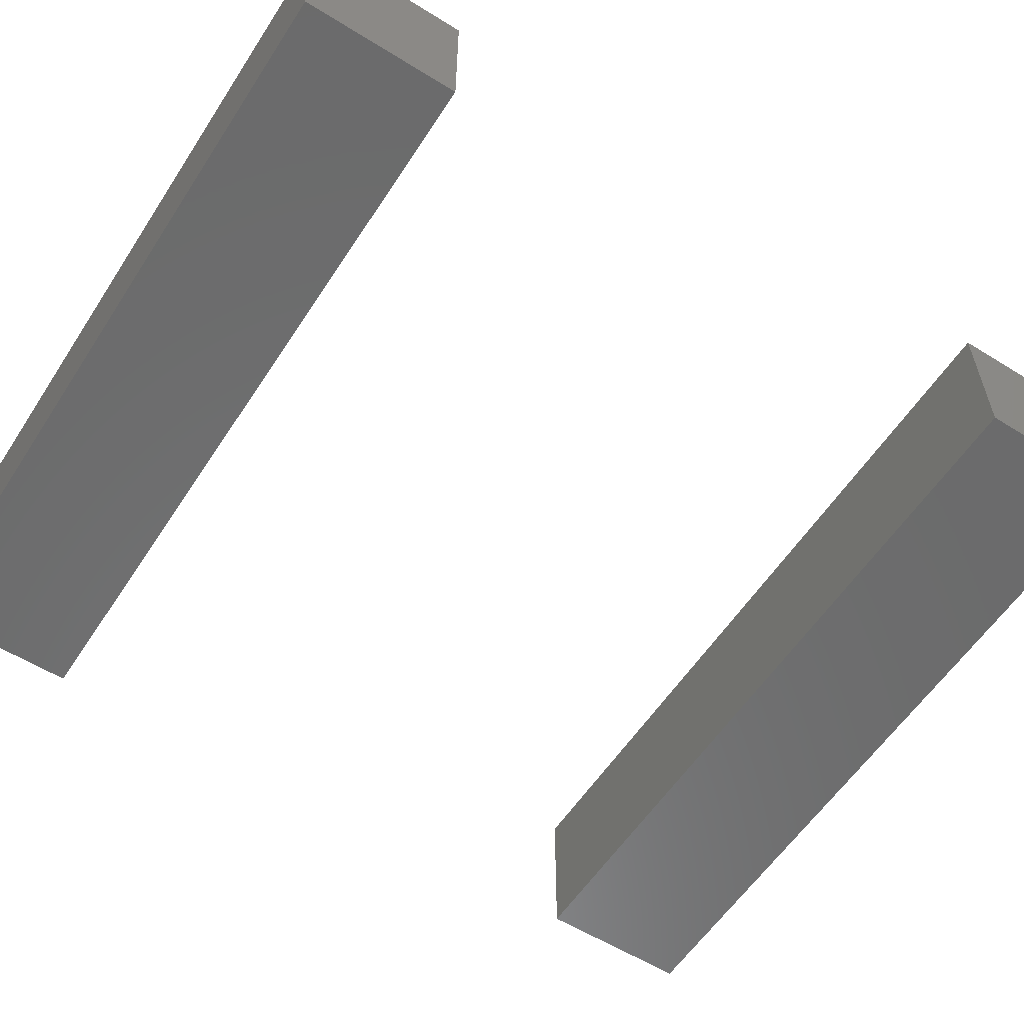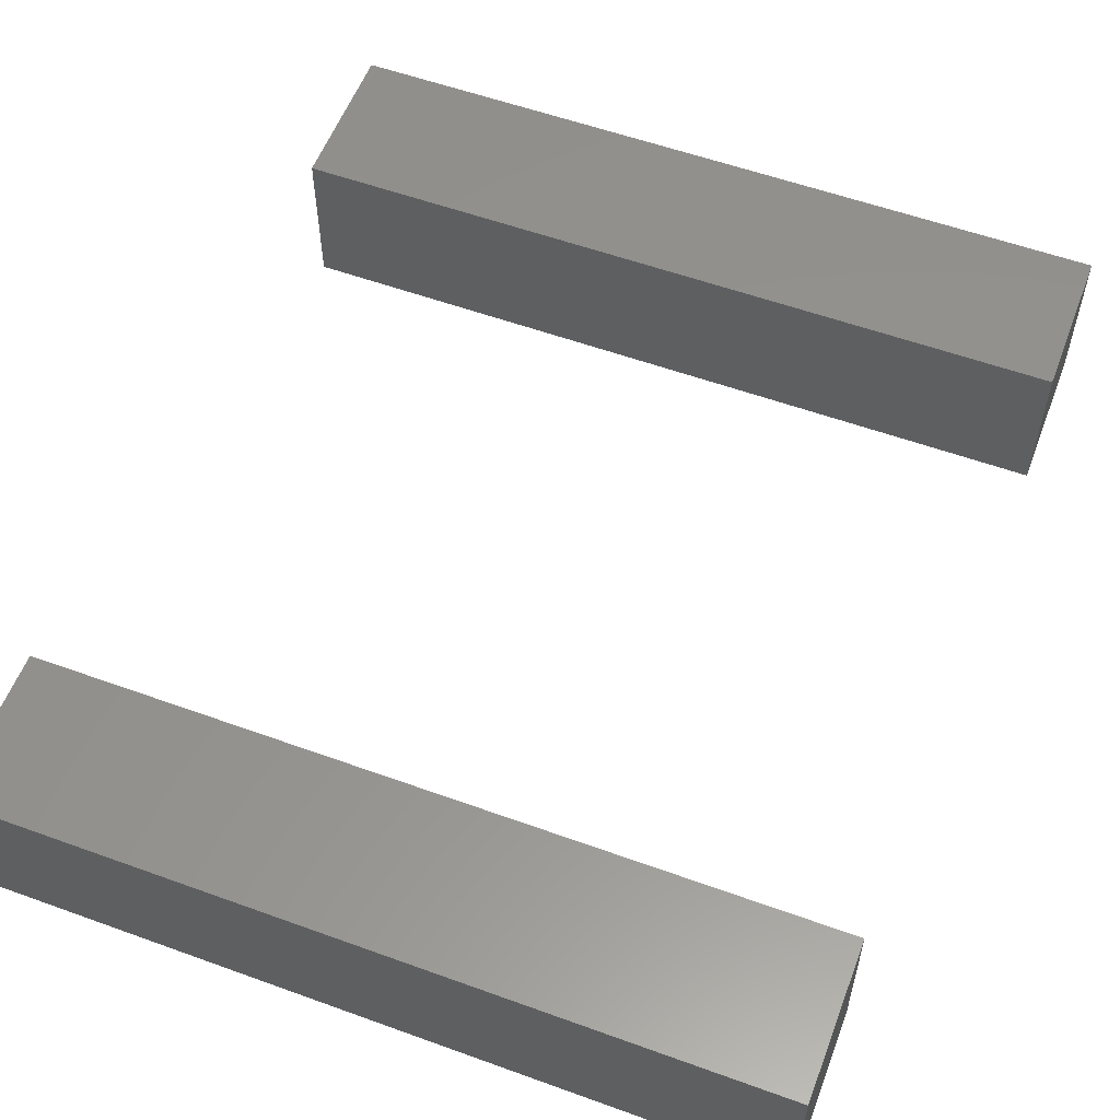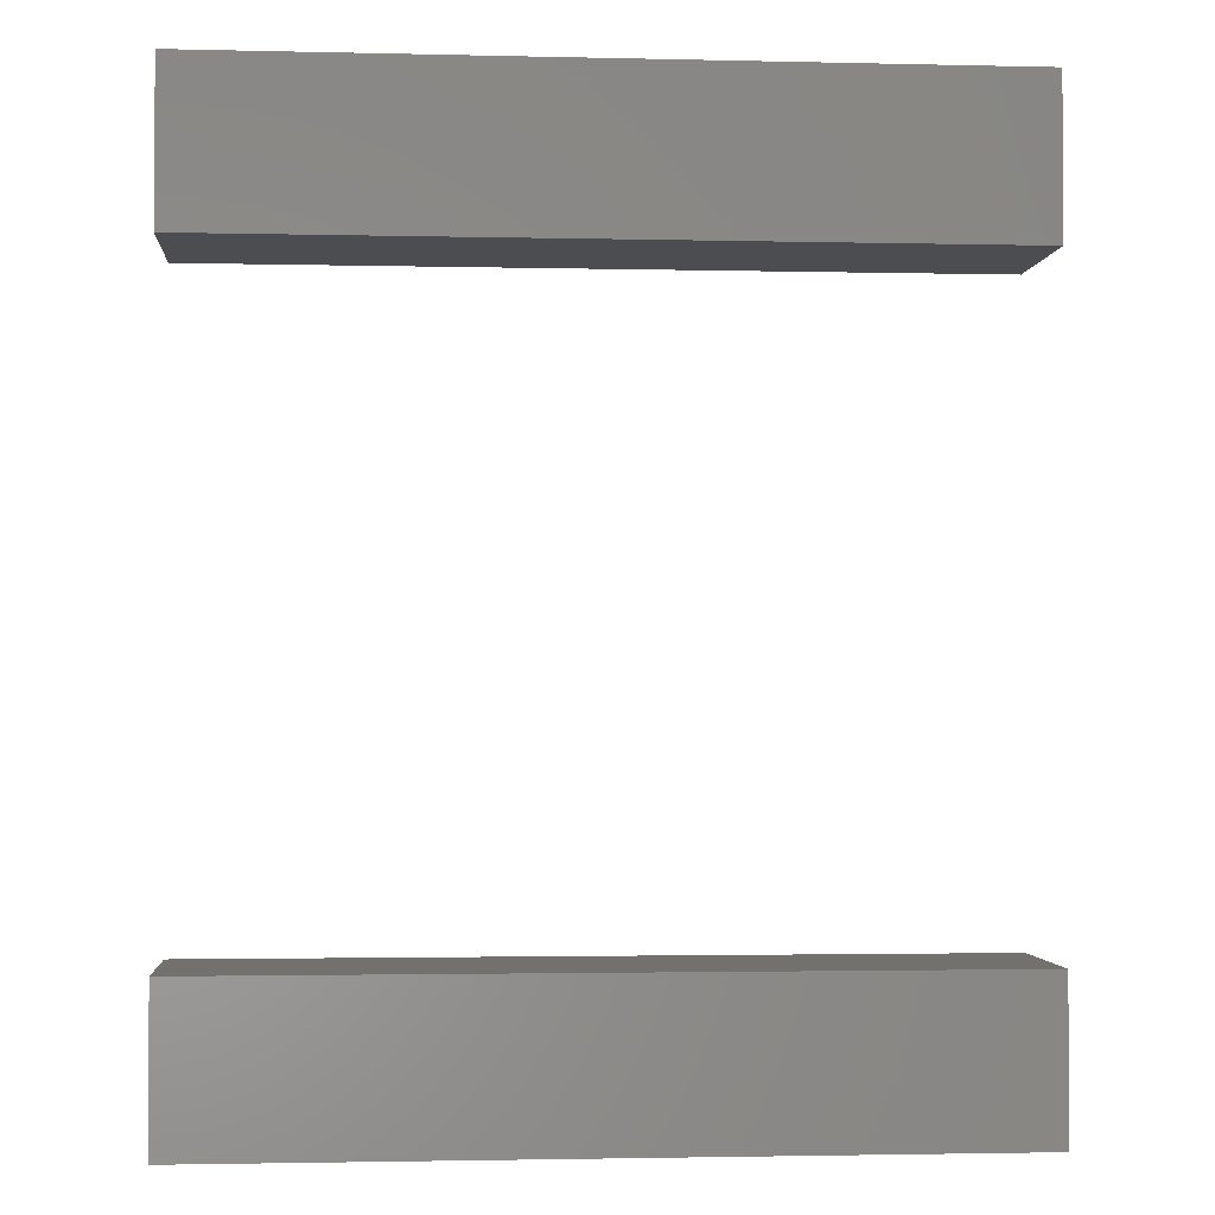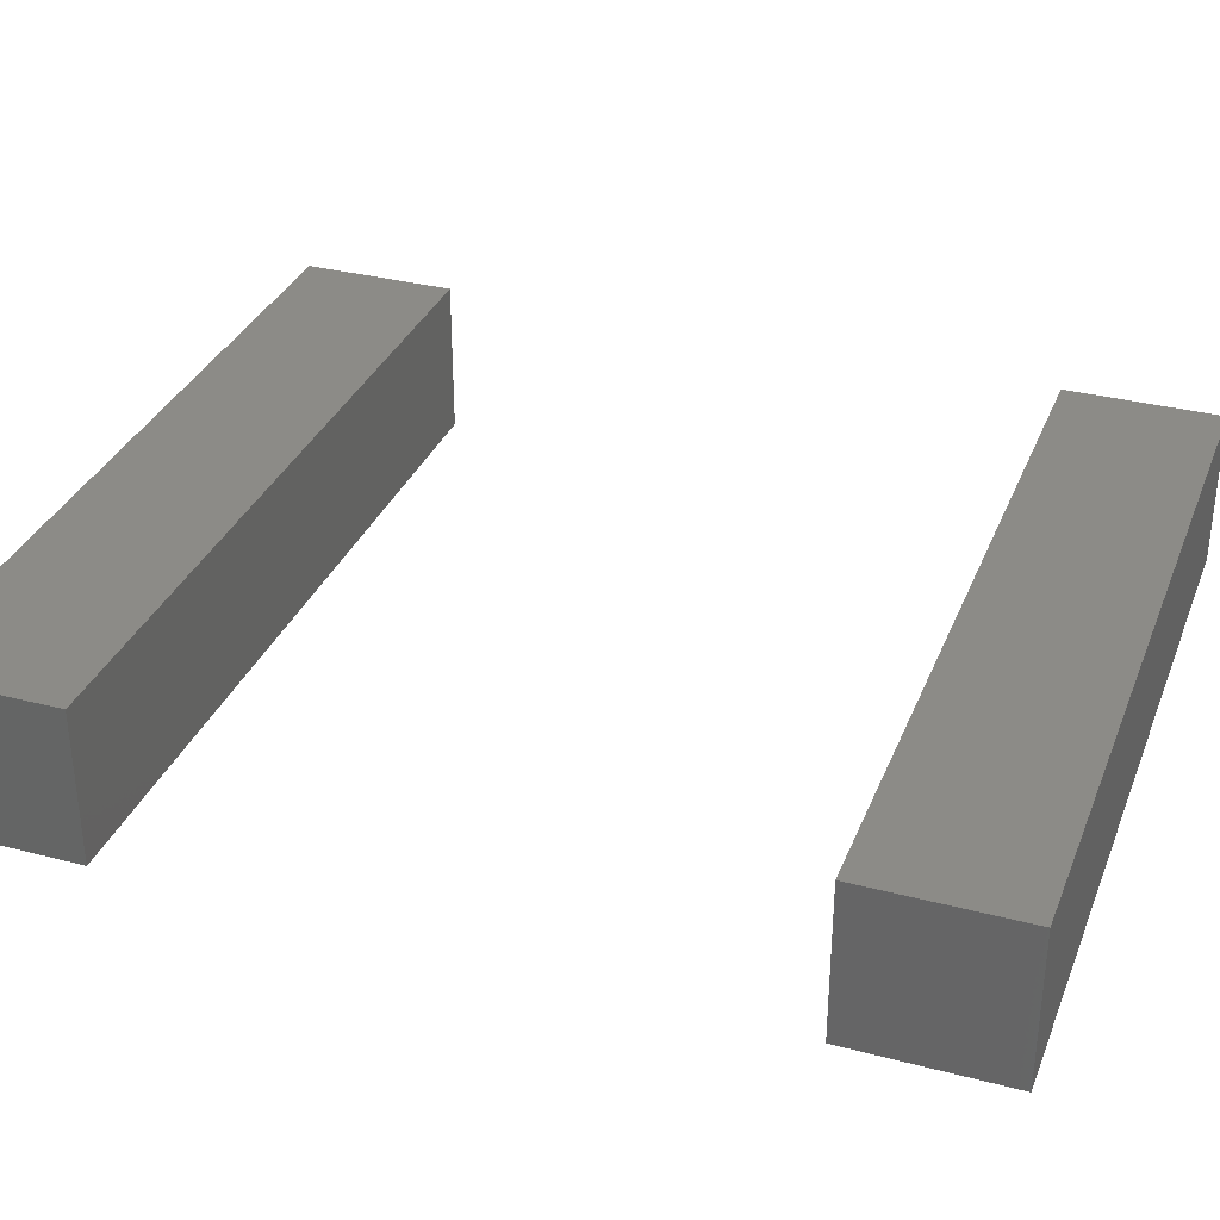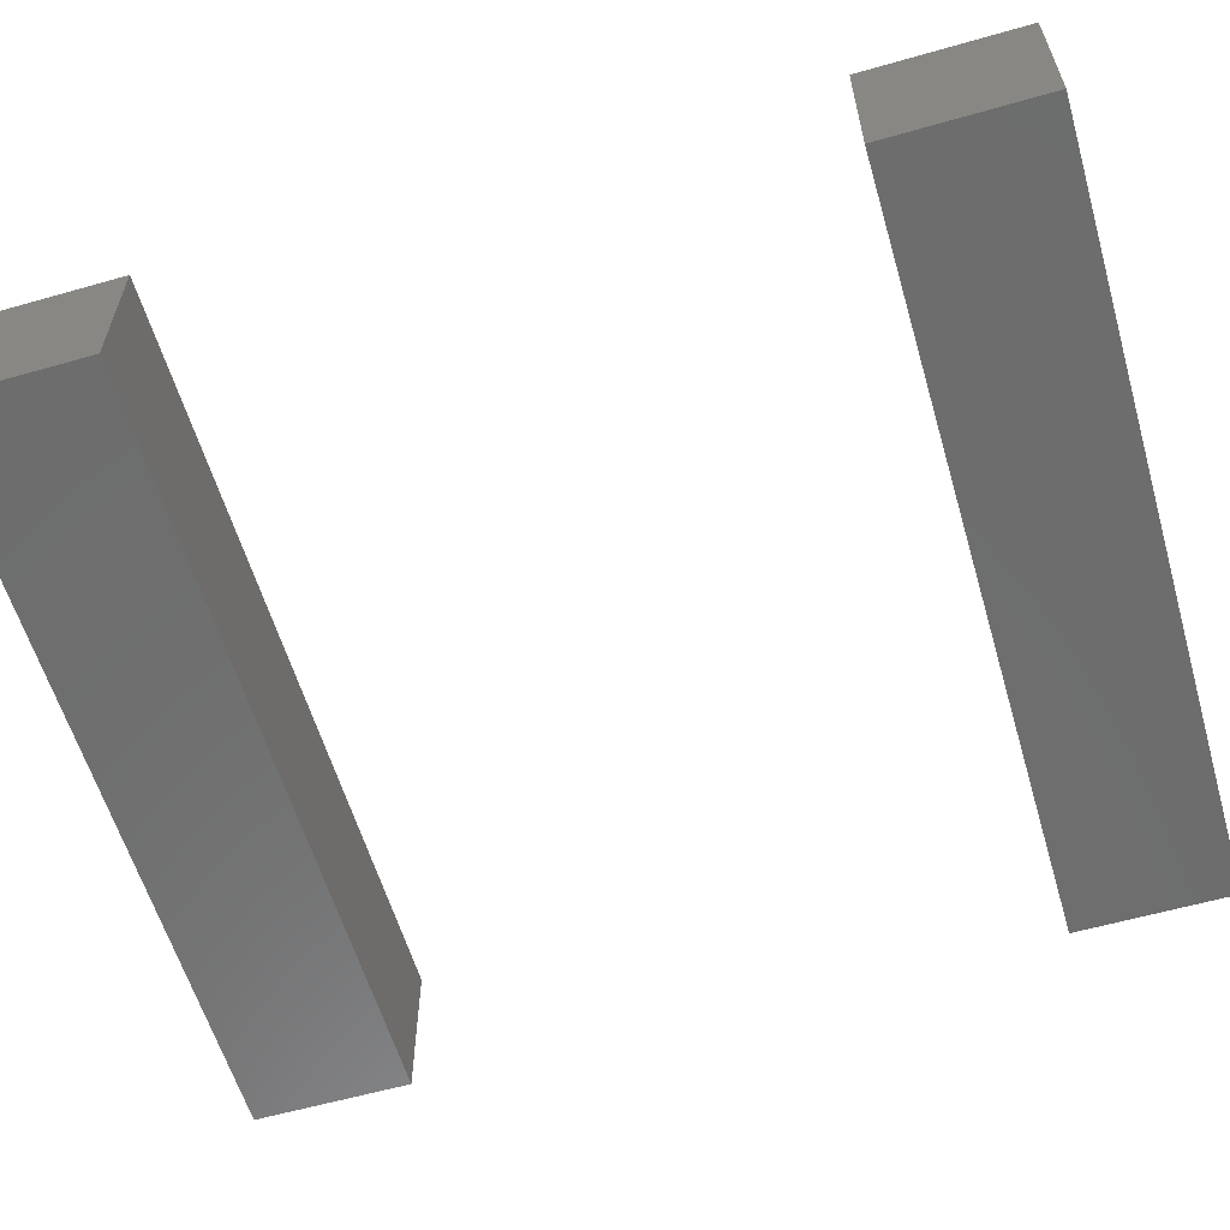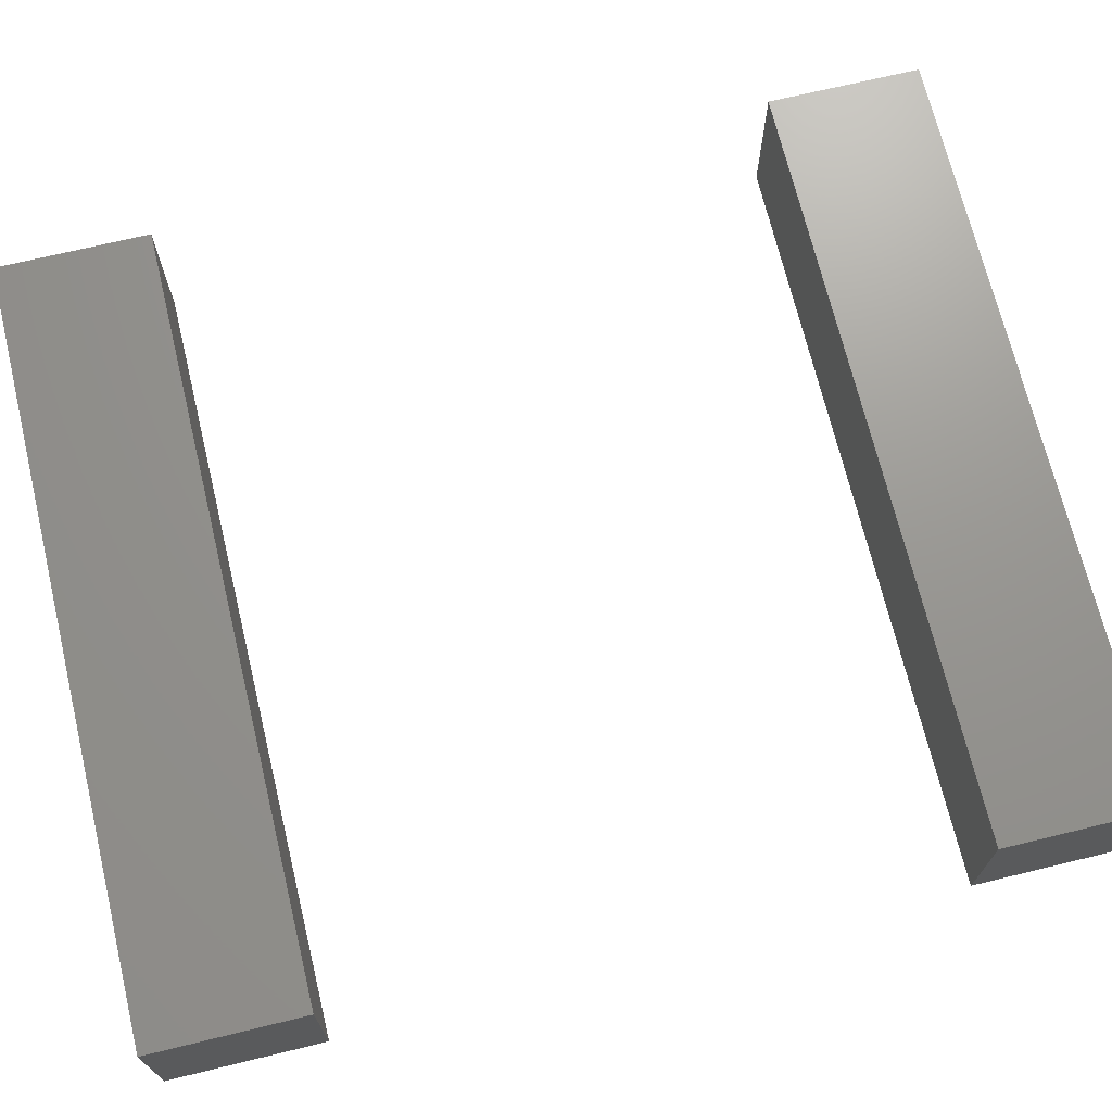
<metadata>
{"format":"stl","ext":"stl","renderer":"f3d","projection":"perspective","resolution":1024,"background":"white","views":[{"elev":-57.7,"azim":-122.8,"up":"+Z"},{"elev":56.7,"azim":-159.3,"up":"+Z"},{"elev":-2.2,"azim":-4.8,"up":"+Y"},{"elev":33.2,"azim":109.8,"up":"+Z"},{"elev":-59.5,"azim":106.3,"up":"+Z"},{"elev":70.4,"azim":-103.6,"up":"+Z"}]}
</metadata>
<code>
# stl→obj: 112 verts, 216 faces
v 750 -600 50
v 500 -600 50
v 500 -600 0
v 750 -600 0
v 250 -600 50
v 250 -600 0
v 250 -600 -50
v 500 -600 -50
v 750 -600 -50
v 0 -600 -100
v 500 -600 -100
v 1000 -600 -100
v 1000 -600 100
v 500 -600 100
v 0 -600 100
v 0 -600 0
v 1000 -600 0
v 1000 -500 -100
v 1000 -400 -100
v 1000 -400 0
v 1000 -400 100
v 1000 -500 100
v 250 -400 50
v 500 -400 50
v 500 -400 0
v 250 -400 0
v 750 -400 50
v 750 -400 0
v 750 -400 -50
v 500 -400 -50
v 250 -400 -50
v 500 -400 -100
v 0 -400 -100
v 0 -400 100
v 500 -400 100
v 0 -400 0
v 0 -500 -100
v 0 -500 100
v 750 -450 -100
v 750 -500 -100
v 500 -500 -100
v 500 -450 -100
v 750 -550 -100
v 500 -550 -100
v 250 -550 -100
v 250 -500 -100
v 250 -450 -100
v 750 -450 100
v 500 -450 100
v 500 -500 100
v 750 -500 100
v 250 -450 100
v 250 -500 100
v 250 -550 100
v 500 -550 100
v 750 -550 100
v 750 400 50
v 500 400 50
v 500 400 0
v 750 400 0
v 250 400 50
v 250 400 0
v 250 400 -50
v 500 400 -50
v 750 400 -50
v 0 400 -100
v 500 400 -100
v 1000 400 -100
v 1000 400 100
v 500 400 100
v 0 400 100
v 0 400 0
v 1000 400 0
v 1000 500 -100
v 1000 600 -100
v 1000 600 0
v 1000 600 100
v 1000 500 100
v 250 600 50
v 500 600 50
v 500 600 0
v 250 600 0
v 750 600 50
v 750 600 0
v 750 600 -50
v 500 600 -50
v 250 600 -50
v 500 600 -100
v 0 600 -100
v 0 600 100
v 500 600 100
v 0 600 0
v 0 500 -100
v 0 500 100
v 750 550 -100
v 750 500 -100
v 500 500 -100
v 500 550 -100
v 750 450 -100
v 500 450 -100
v 250 450 -100
v 250 500 -100
v 250 550 -100
v 750 550 100
v 500 550 100
v 500 500 100
v 750 500 100
v 250 550 100
v 250 500 100
v 250 450 100
v 500 450 100
v 750 450 100
f 1 2 3
f 1 3 4
f 2 5 6
f 2 6 3
f 3 6 7
f 3 7 8
f 4 3 8
f 4 8 9
f 10 11 7
f 11 12 9
f 13 14 1
f 14 15 5
f 15 16 5
f 16 10 7
f 12 17 9
f 17 13 1
f 2 1 14
f 1 4 17
f 5 2 14
f 6 5 16
f 7 6 16
f 8 7 11
f 9 8 11
f 4 9 17
f 12 18 17
f 18 19 20
f 21 22 20
f 22 13 17
f 17 18 20
f 20 22 17
f 23 24 25
f 23 25 26
f 24 27 28
f 24 28 25
f 25 28 29
f 25 29 30
f 26 25 30
f 26 30 31
f 19 32 29
f 32 33 31
f 34 35 23
f 35 21 27
f 21 20 27
f 20 19 29
f 33 36 31
f 36 34 23
f 24 23 35
f 23 26 36
f 27 24 35
f 28 27 20
f 29 28 20
f 30 29 32
f 31 30 32
f 26 31 36
f 33 37 36
f 37 10 16
f 15 38 16
f 38 34 36
f 36 37 16
f 16 38 36
f 39 40 41
f 39 41 42
f 40 43 44
f 40 44 41
f 41 44 45
f 41 45 46
f 42 41 46
f 42 46 47
f 12 11 43
f 11 10 45
f 19 18 39
f 18 12 43
f 33 32 47
f 32 19 39
f 10 37 45
f 37 33 47
f 40 39 18
f 39 42 32
f 43 40 18
f 44 43 11
f 45 44 11
f 46 45 37
f 47 46 37
f 42 47 32
f 48 49 50
f 48 50 51
f 49 52 53
f 49 53 50
f 50 53 54
f 50 54 55
f 51 50 55
f 51 55 56
f 15 14 54
f 14 13 56
f 13 22 56
f 22 21 48
f 21 35 48
f 35 34 52
f 34 38 52
f 38 15 54
f 49 48 35
f 48 51 22
f 52 49 35
f 53 52 38
f 54 53 38
f 55 54 14
f 56 55 14
f 51 56 22
f 57 58 59
f 57 59 60
f 58 61 62
f 58 62 59
f 59 62 63
f 59 63 64
f 60 59 64
f 60 64 65
f 66 67 63
f 67 68 65
f 69 70 57
f 70 71 61
f 71 72 61
f 72 66 63
f 68 73 65
f 73 69 57
f 58 57 70
f 57 60 73
f 61 58 70
f 62 61 72
f 63 62 72
f 64 63 67
f 65 64 67
f 60 65 73
f 68 74 73
f 74 75 76
f 77 78 76
f 78 69 73
f 73 74 76
f 76 78 73
f 79 80 81
f 79 81 82
f 80 83 84
f 80 84 81
f 81 84 85
f 81 85 86
f 82 81 86
f 82 86 87
f 75 88 85
f 88 89 87
f 90 91 79
f 91 77 83
f 77 76 83
f 76 75 85
f 89 92 87
f 92 90 79
f 80 79 91
f 79 82 92
f 83 80 91
f 84 83 76
f 85 84 76
f 86 85 88
f 87 86 88
f 82 87 92
f 89 93 92
f 93 66 72
f 71 94 72
f 94 90 92
f 92 93 72
f 72 94 92
f 95 96 97
f 95 97 98
f 96 99 100
f 96 100 97
f 97 100 101
f 97 101 102
f 98 97 102
f 98 102 103
f 68 67 99
f 67 66 101
f 75 74 95
f 74 68 99
f 89 88 103
f 88 75 95
f 66 93 101
f 93 89 103
f 96 95 74
f 95 98 88
f 99 96 74
f 100 99 67
f 101 100 67
f 102 101 93
f 103 102 93
f 98 103 88
f 104 105 106
f 104 106 107
f 105 108 109
f 105 109 106
f 106 109 110
f 106 110 111
f 107 106 111
f 107 111 112
f 71 70 110
f 70 69 112
f 69 78 112
f 78 77 104
f 77 91 104
f 91 90 108
f 90 94 108
f 94 71 110
f 105 104 91
f 104 107 78
f 108 105 91
f 109 108 94
f 110 109 94
f 111 110 70
f 112 111 70
f 107 112 78

</code>
